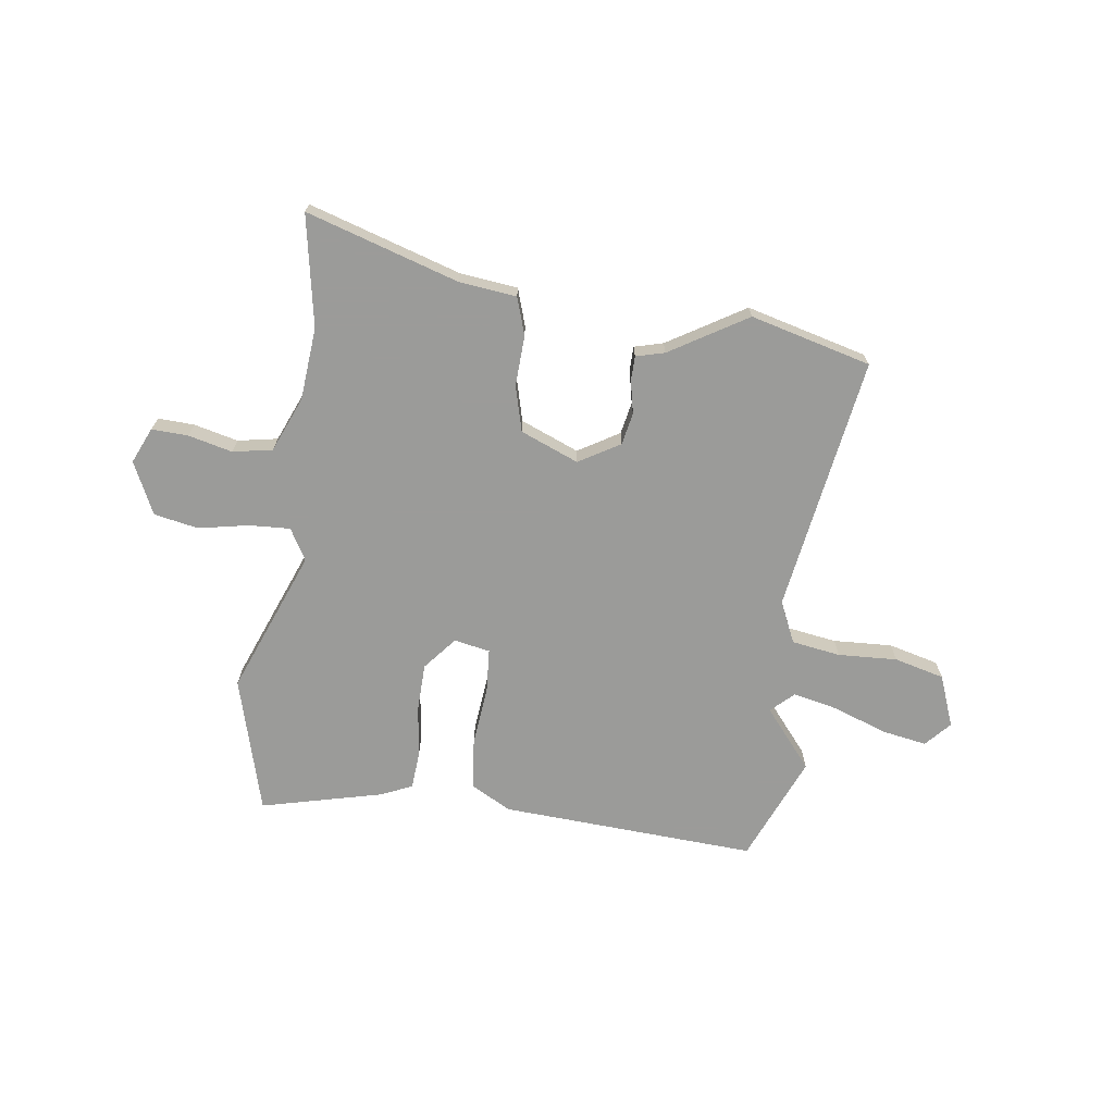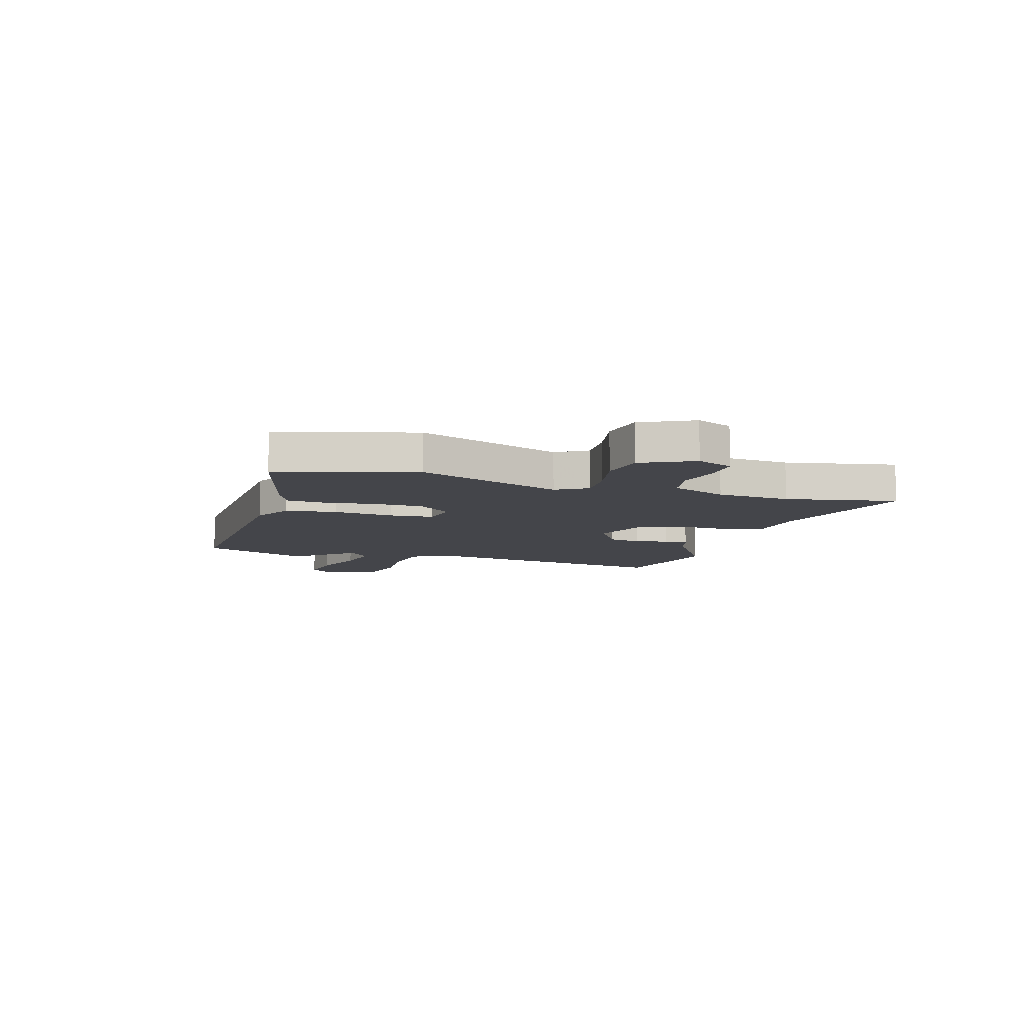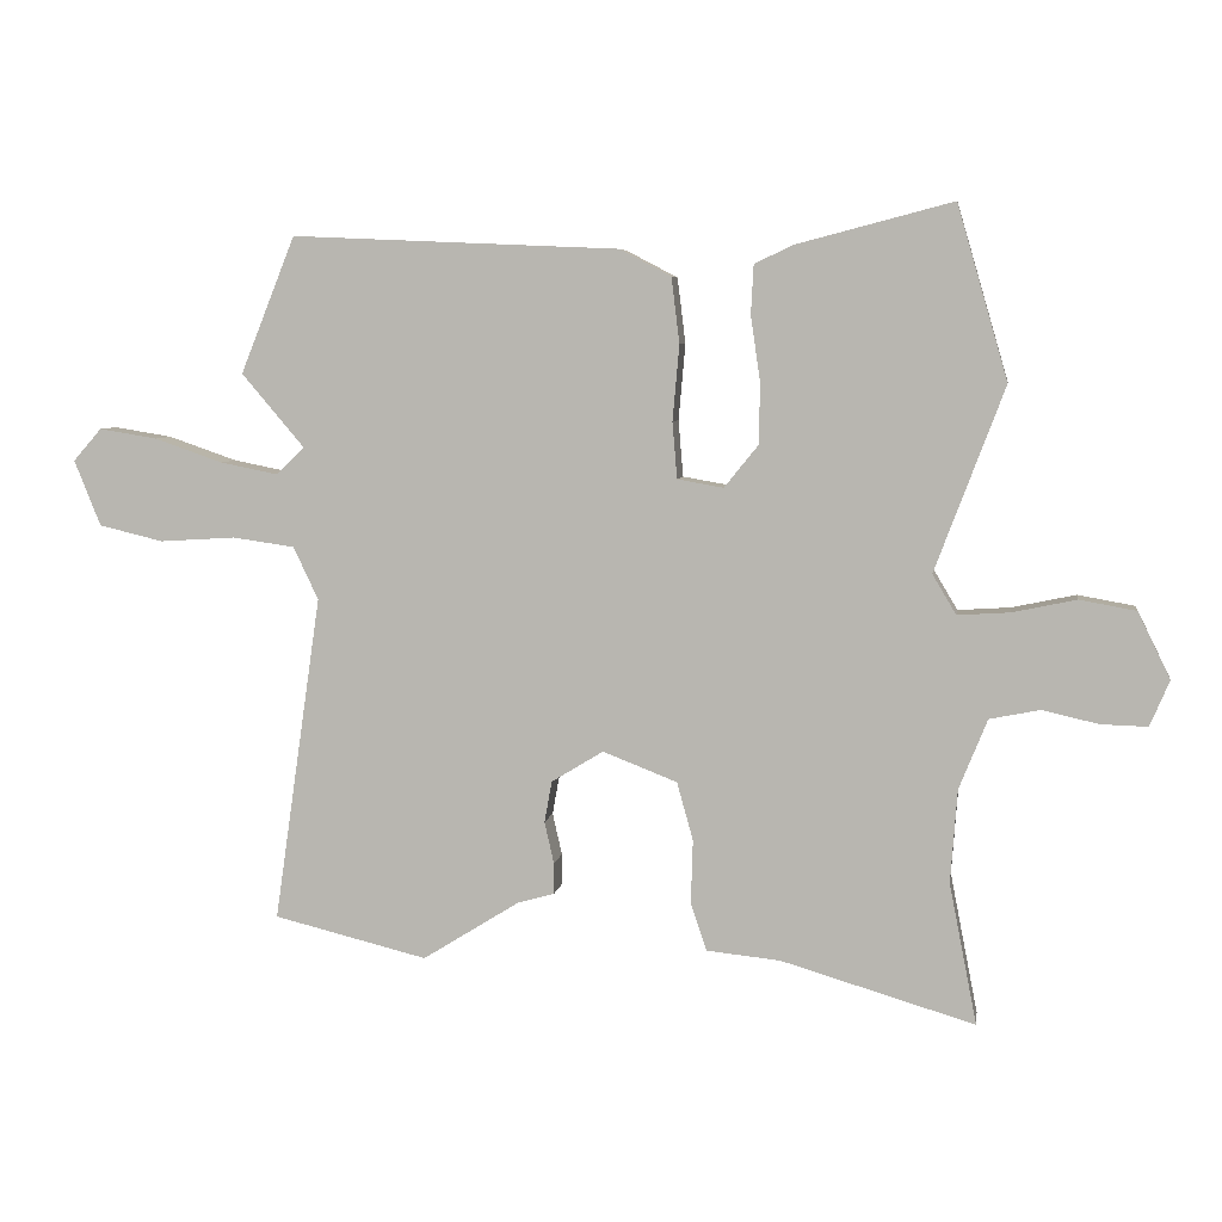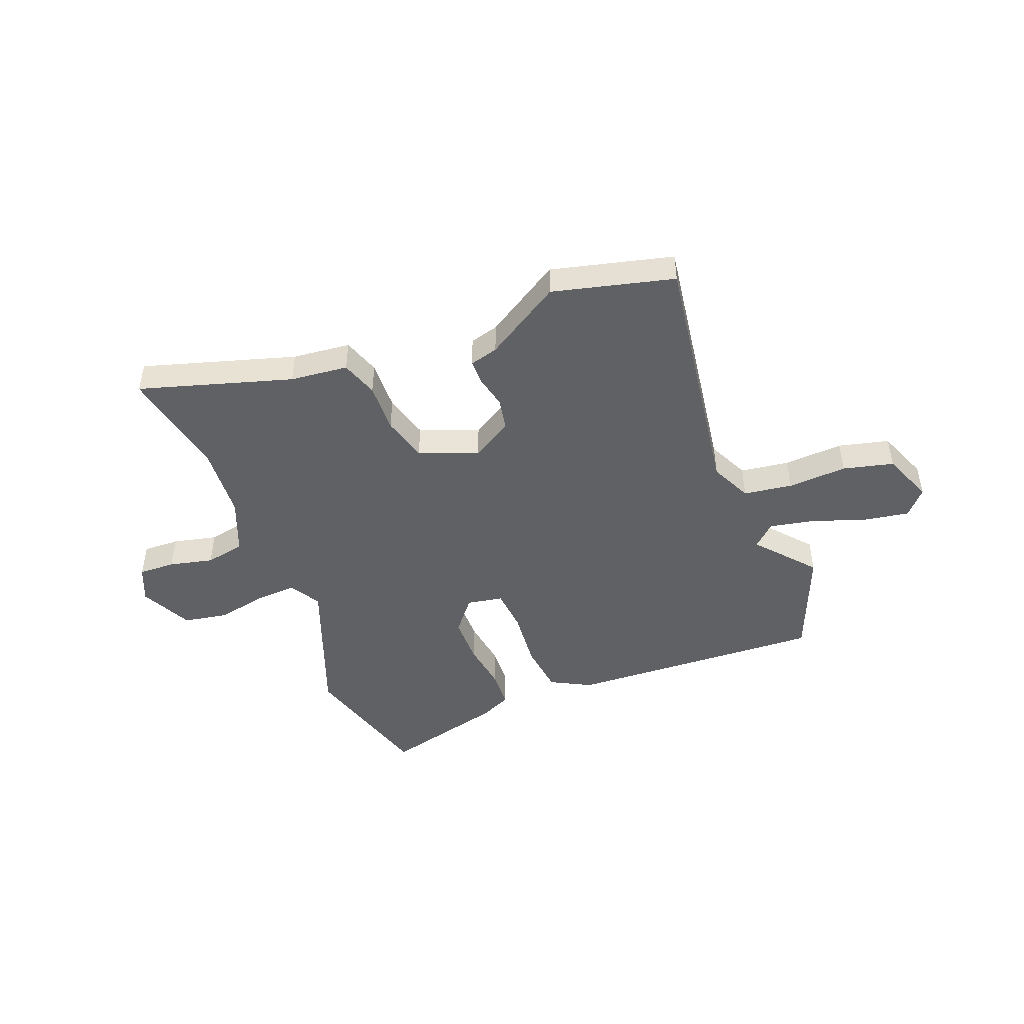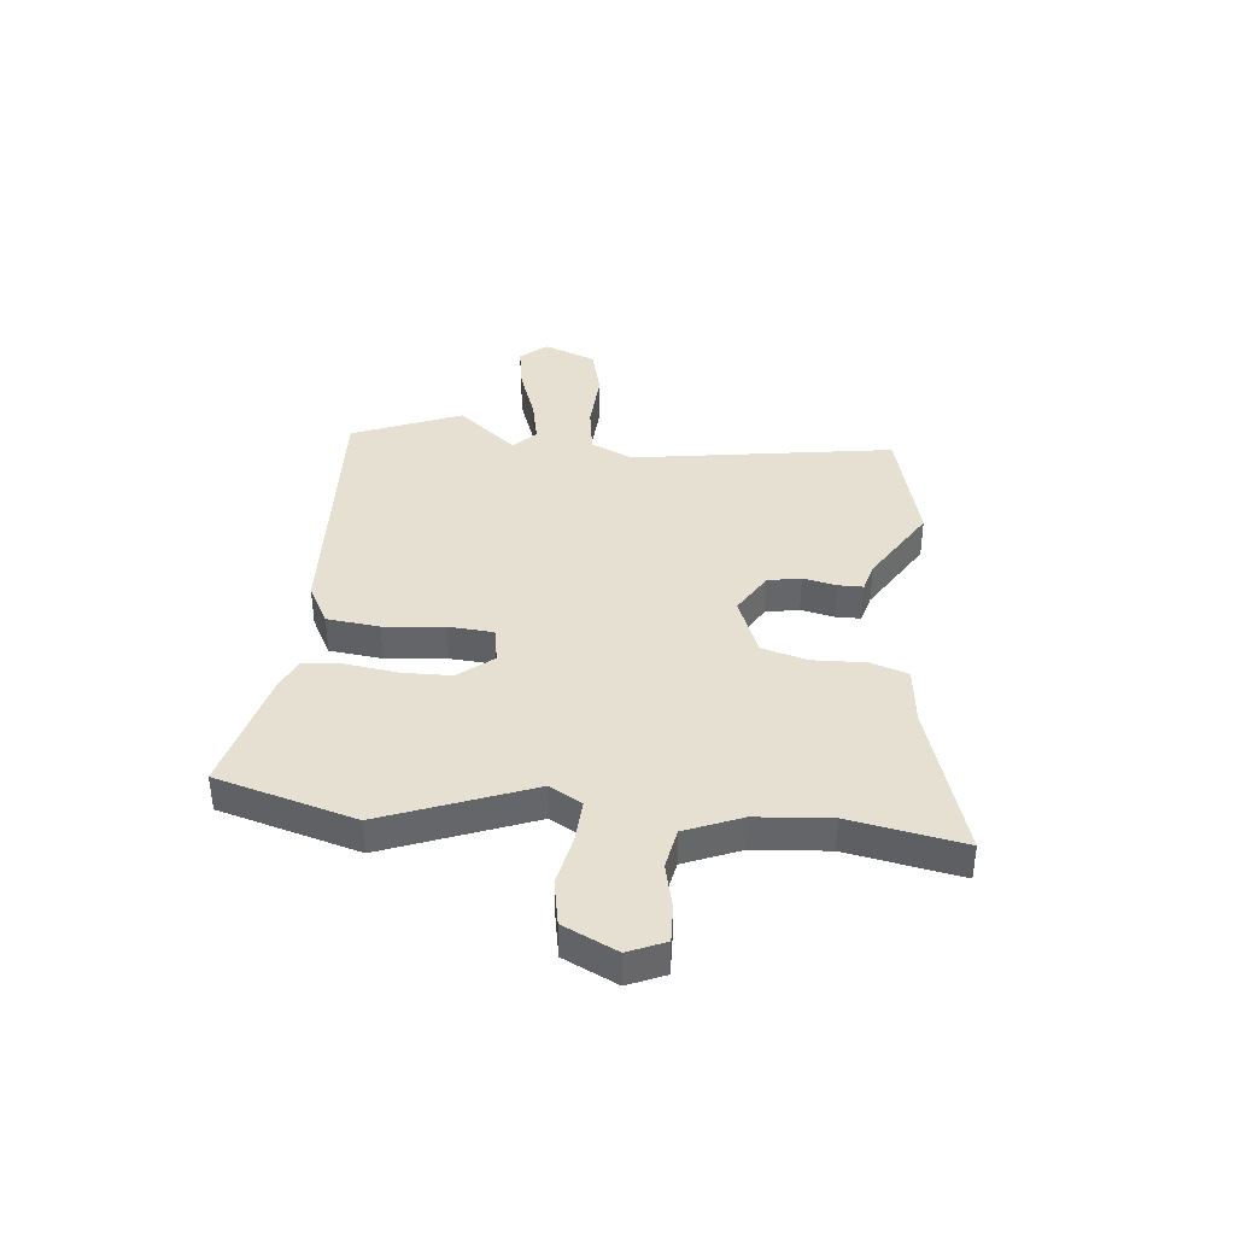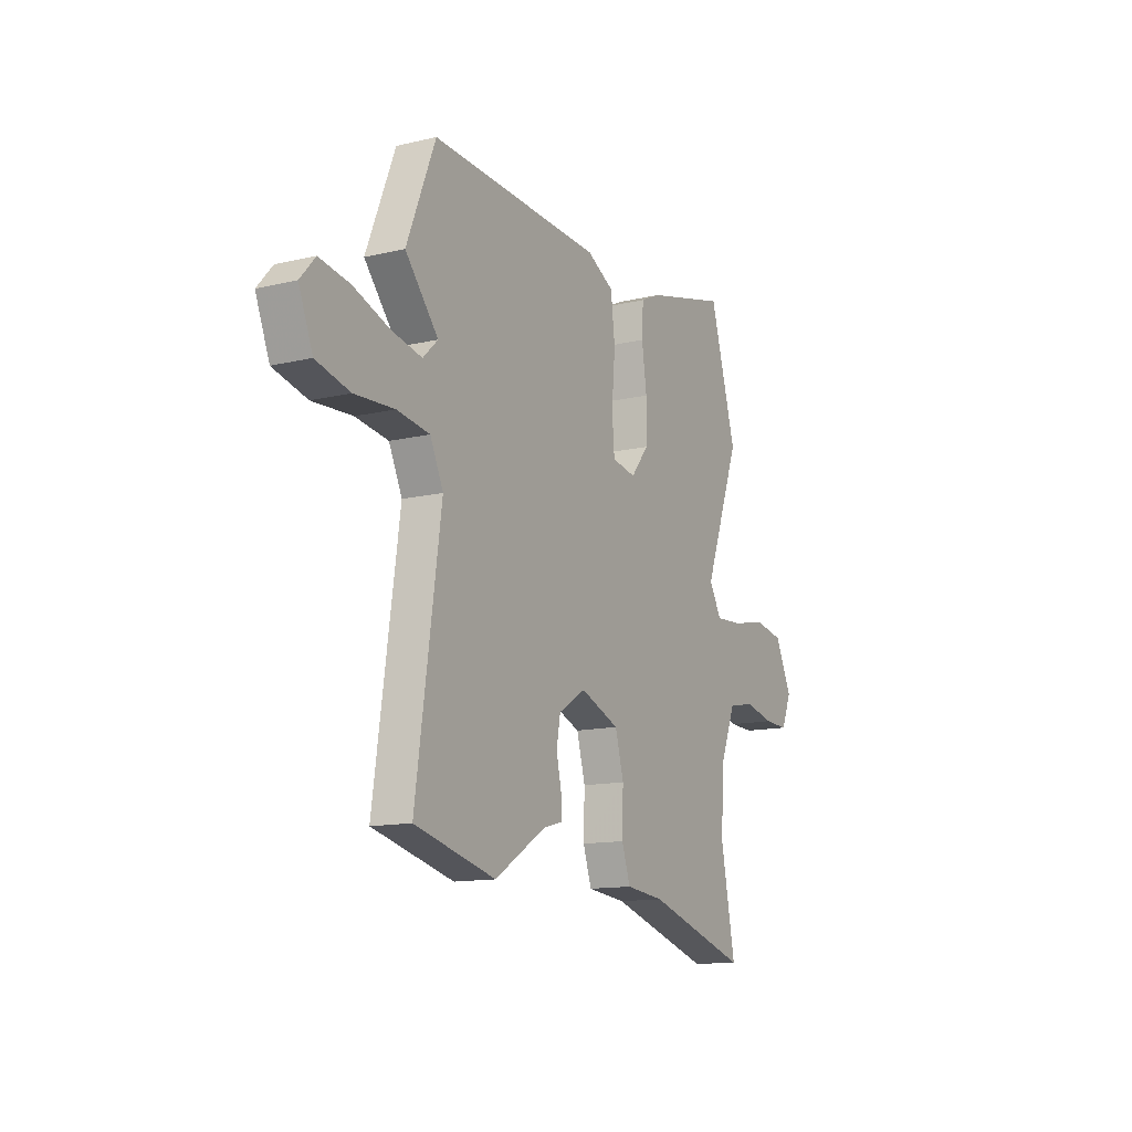
<metadata>
{"format":"obj","ext":"obj","renderer":"f3d","projection":"perspective","resolution":1024,"background":"white","views":[{"elev":-69.6,"azim":171.4,"up":"+Y"},{"elev":-9.2,"azim":73.0,"up":"+Y"},{"elev":6.1,"azim":8.7,"up":"+Z"},{"elev":-46.9,"azim":-158.9,"up":"+Y"},{"elev":38.5,"azim":95.3,"up":"+Y"},{"elev":-13.2,"azim":-61.6,"up":"+Z"}]}
</metadata>
<code>
v -0.57 0.07 0.326
v -0.489 0.07 0.528
v -0.004 0.07 0.507
v 0.072 0.07 0.467
v 0.084 0.07 0.37
v 0.074 0.07 0.258
v 0.081 0.07 0.175
v 0.149 0.07 0.163
v 0.2 0.07 0.226
v 0.201 0.07 0.317
v 0.187 0.07 0.412
v 0.191 0.07 0.485
v 0.249 0.07 0.512
v 0.479 0.07 0.572
v 0.554 0.07 0.315
v 0.451 0.07 0.042
v 0.486 0.07 -0.017
v 0.564 0.07 -0.012
v 0.658 0.07 0.008
v 0.742 0.07 -0.007
v 0.79 0.07 -0.105
v 0.761 0.07 -0.173
v 0.692 0.07 -0.171
v 0.609 0.07 -0.152
v 0.534 0.07 -0.167
v 0.492 0.07 -0.271
v 0.482 0.07 -0.409
v 0.523 0.07 -0.618
v 0.236 0.07 -0.533
v 0.127 0.07 -0.522
v 0.103 0.07 -0.452
v 0.106 0.07 -0.357
v 0.082 0.07 -0.271
v -0.028 0.07 -0.228
v -0.105 0.07 -0.275
v -0.116 0.07 -0.336
v -0.102 0.07 -0.398
v -0.102 0.07 -0.444
v -0.156 0.07 -0.459
v -0.3 0.07 -0.549
v -0.528 0.07 -0.493
v -0.458 0.07 -0.009
v -0.495 0.07 0.069
v -0.587 0.07 0.082
v -0.699 0.07 0.075
v -0.794 0.07 0.098
v -0.833 0.07 0.195
v -0.791 0.07 0.243
v -0.705 0.07 0.229
v -0.604 0.07 0.194
v -0.519 0.07 0.177
v -0.477 0.07 0.217
v -0.57 0 0.326
v -0.489 0 0.528
v -0.004 0 0.507
v 0.072 0 0.467
v 0.084 0 0.37
v 0.074 0 0.258
v 0.081 0 0.175
v 0.149 0 0.163
v 0.2 0 0.226
v 0.201 0 0.317
v 0.187 0 0.412
v 0.191 0 0.485
v 0.249 0 0.512
v 0.479 0 0.572
v 0.554 0 0.315
v 0.451 0 0.042
v 0.486 0 -0.017
v 0.564 0 -0.012
v 0.658 0 0.008
v 0.742 0 -0.007
v 0.79 0 -0.105
v 0.761 0 -0.173
v 0.692 0 -0.171
v 0.609 0 -0.152
v 0.534 0 -0.167
v 0.492 0 -0.271
v 0.482 0 -0.409
v 0.523 0 -0.618
v 0.236 0 -0.533
v 0.127 0 -0.522
v 0.103 0 -0.452
v 0.106 0 -0.357
v 0.082 0 -0.271
v -0.028 0 -0.228
v -0.105 0 -0.275
v -0.116 0 -0.336
v -0.102 0 -0.398
v -0.102 0 -0.444
v -0.156 0 -0.459
v -0.3 0 -0.549
v -0.528 0 -0.493
v -0.458 0 -0.009
v -0.495 0 0.069
v -0.587 0 0.082
v -0.699 0 0.075
v -0.794 0 0.098
v -0.833 0 0.195
v -0.791 0 0.243
v -0.705 0 0.229
v -0.604 0 0.194
v -0.519 0 0.177
v -0.477 0 0.217
f 47 48 49 50
f 47 50 51
f 44 45 46 47
f 43 44 47 51
f 42 43 51 52
f 39 40 41 42
f 36 37 38 39
f 35 36 39 42
f 34 35 42 52
f 29 30 31 32
f 27 28 29 32
f 26 27 32 33
f 25 26 33 34
f 21 22 23 24
f 18 19 20 21
f 17 18 21 24
f 13 14 15 16
f 11 12 13 16
f 10 11 16 17
f 9 10 17
f 8 9 17 24
f 3 4 5 6
f 3 6 7
f 2 3 7
f 1 2 7
f 52 1 7
f 24 25 34 52
f 7 8 24 52
f 102 101 100 99
f 103 102 99
f 99 98 97 96
f 103 99 96 95
f 104 103 95 94
f 94 93 92 91
f 91 90 89 88
f 94 91 88 87
f 104 94 87 86
f 84 83 82 81
f 84 81 80 79
f 85 84 79 78
f 86 85 78 77
f 76 75 74 73
f 73 72 71 70
f 76 73 70 69
f 68 67 66 65
f 68 65 64 63
f 69 68 63 62
f 69 62 61
f 76 69 61 60
f 58 57 56 55
f 59 58 55
f 59 55 54
f 59 54 53
f 59 53 104
f 104 86 77 76
f 104 76 60 59
f 1 53 54 2
f 2 54 55 3
f 3 55 56 4
f 4 56 57 5
f 5 57 58 6
f 6 58 59 7
f 7 59 60 8
f 8 60 61 9
f 9 61 62 10
f 10 62 63 11
f 11 63 64 12
f 12 64 65 13
f 13 65 66 14
f 14 66 67 15
f 15 67 68 16
f 16 68 69 17
f 17 69 70 18
f 18 70 71 19
f 19 71 72 20
f 20 72 73 21
f 21 73 74 22
f 22 74 75 23
f 23 75 76 24
f 24 76 77 25
f 25 77 78 26
f 26 78 79 27
f 27 79 80 28
f 28 80 81 29
f 29 81 82 30
f 30 82 83 31
f 31 83 84 32
f 32 84 85 33
f 33 85 86 34
f 34 86 87 35
f 35 87 88 36
f 36 88 89 37
f 37 89 90 38
f 38 90 91 39
f 39 91 92 40
f 40 92 93 41
f 41 93 94 42
f 42 94 95 43
f 43 95 96 44
f 44 96 97 45
f 45 97 98 46
f 46 98 99 47
f 47 99 100 48
f 48 100 101 49
f 49 101 102 50
f 50 102 103 51
f 51 103 104 52
f 52 104 53 1

</code>
